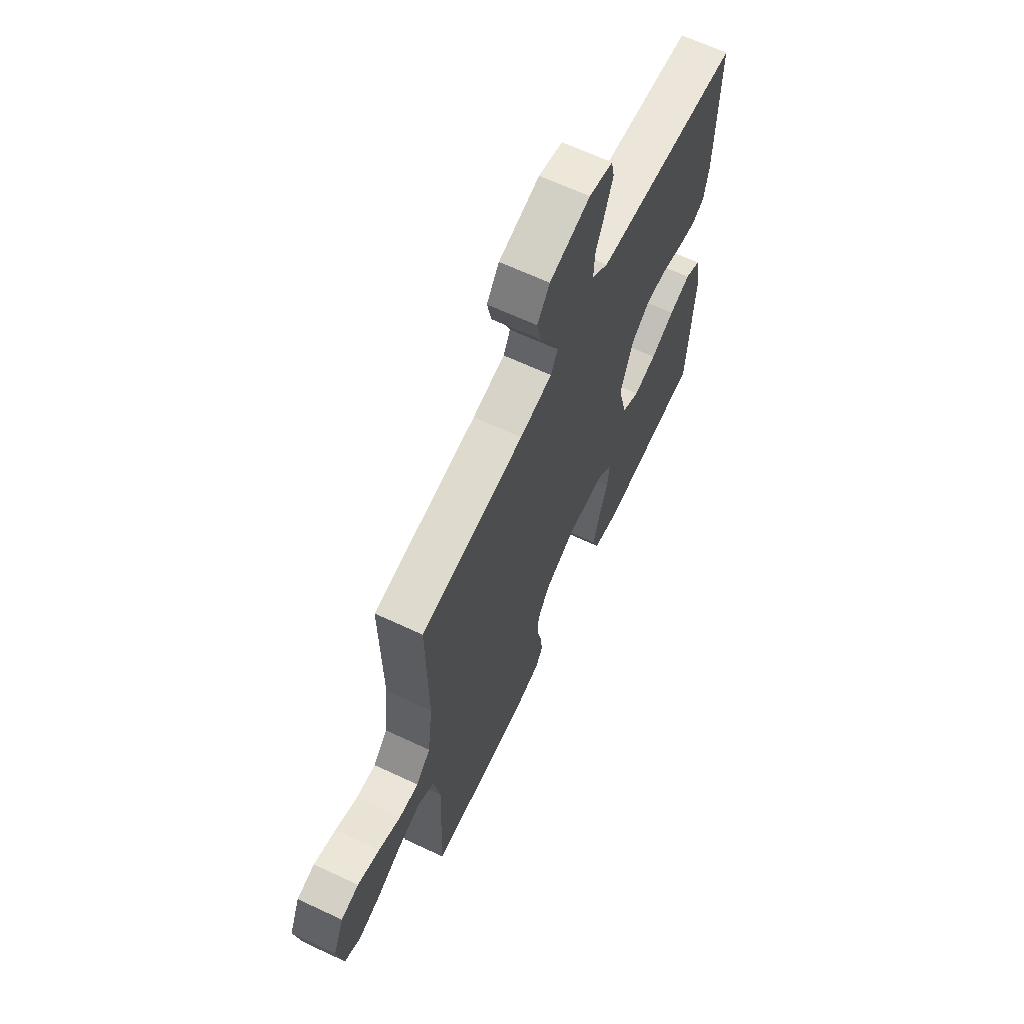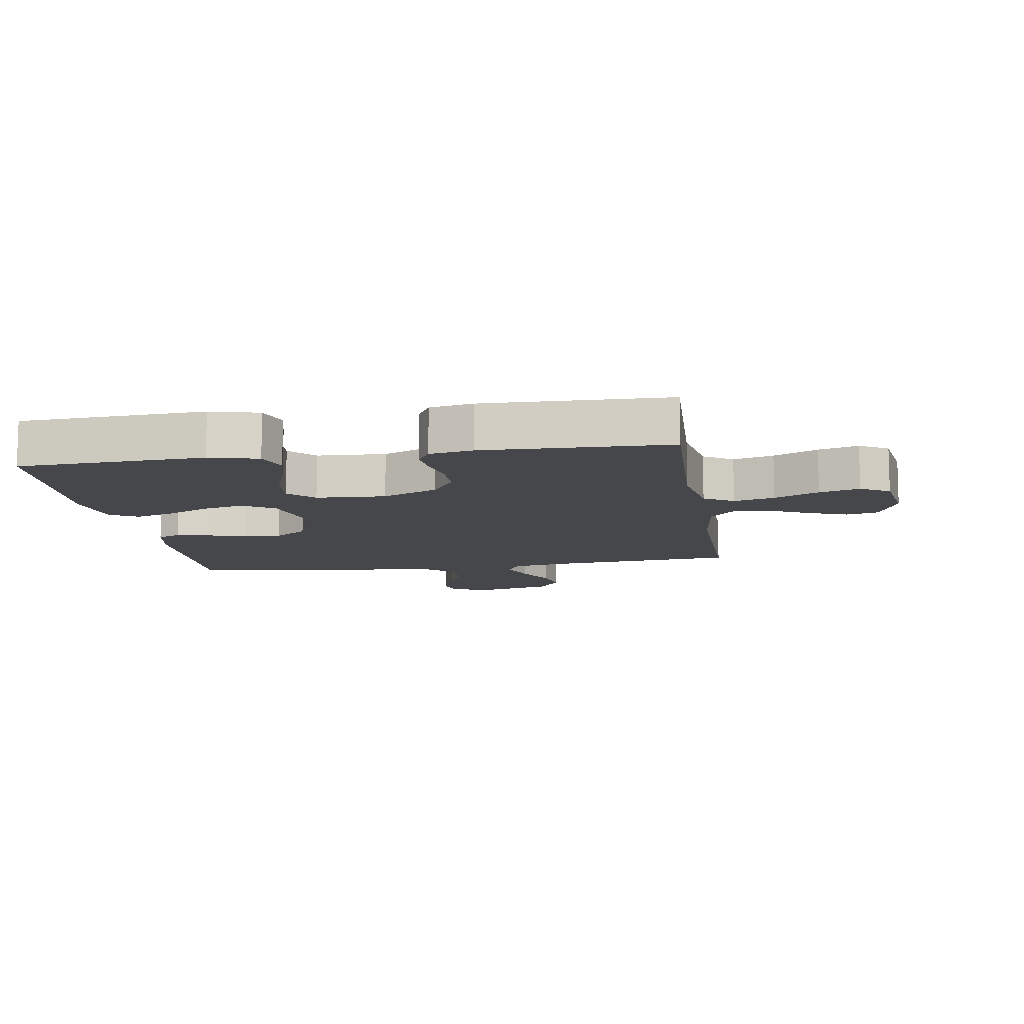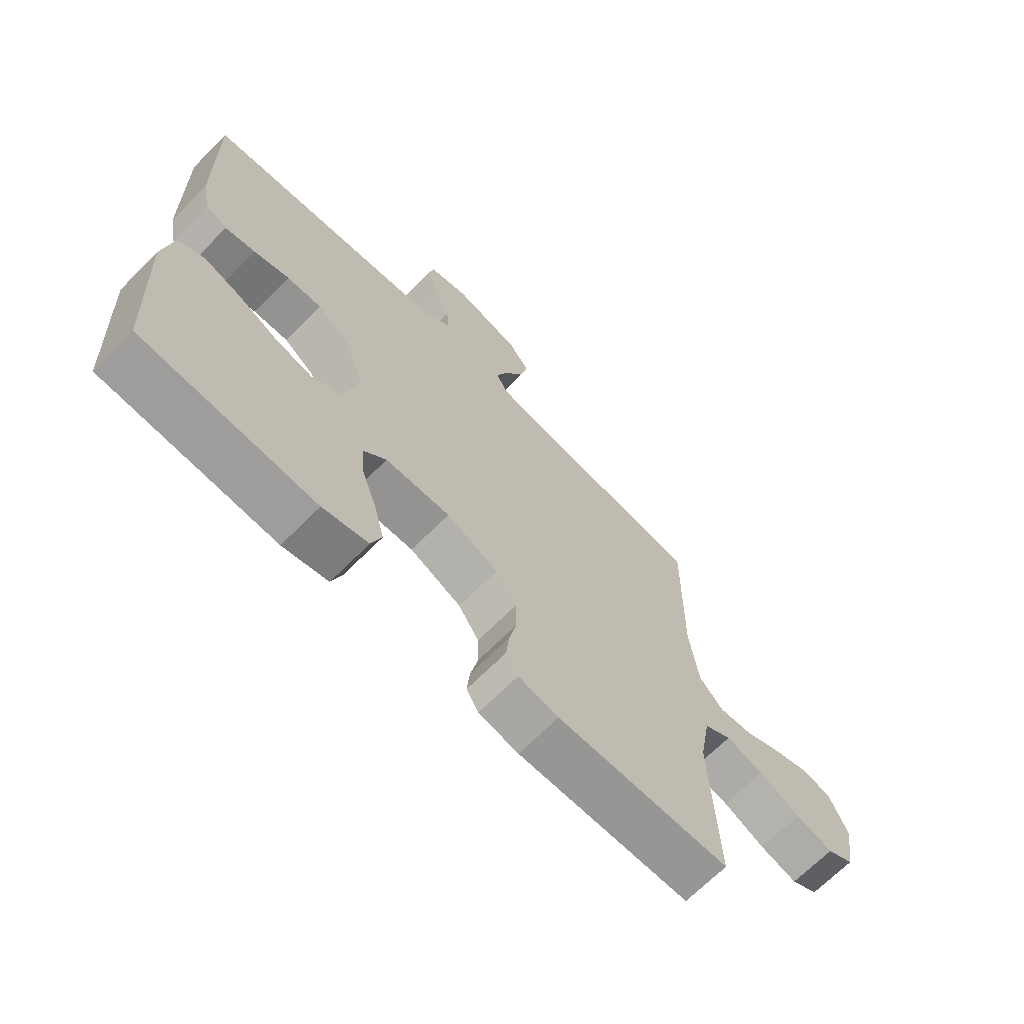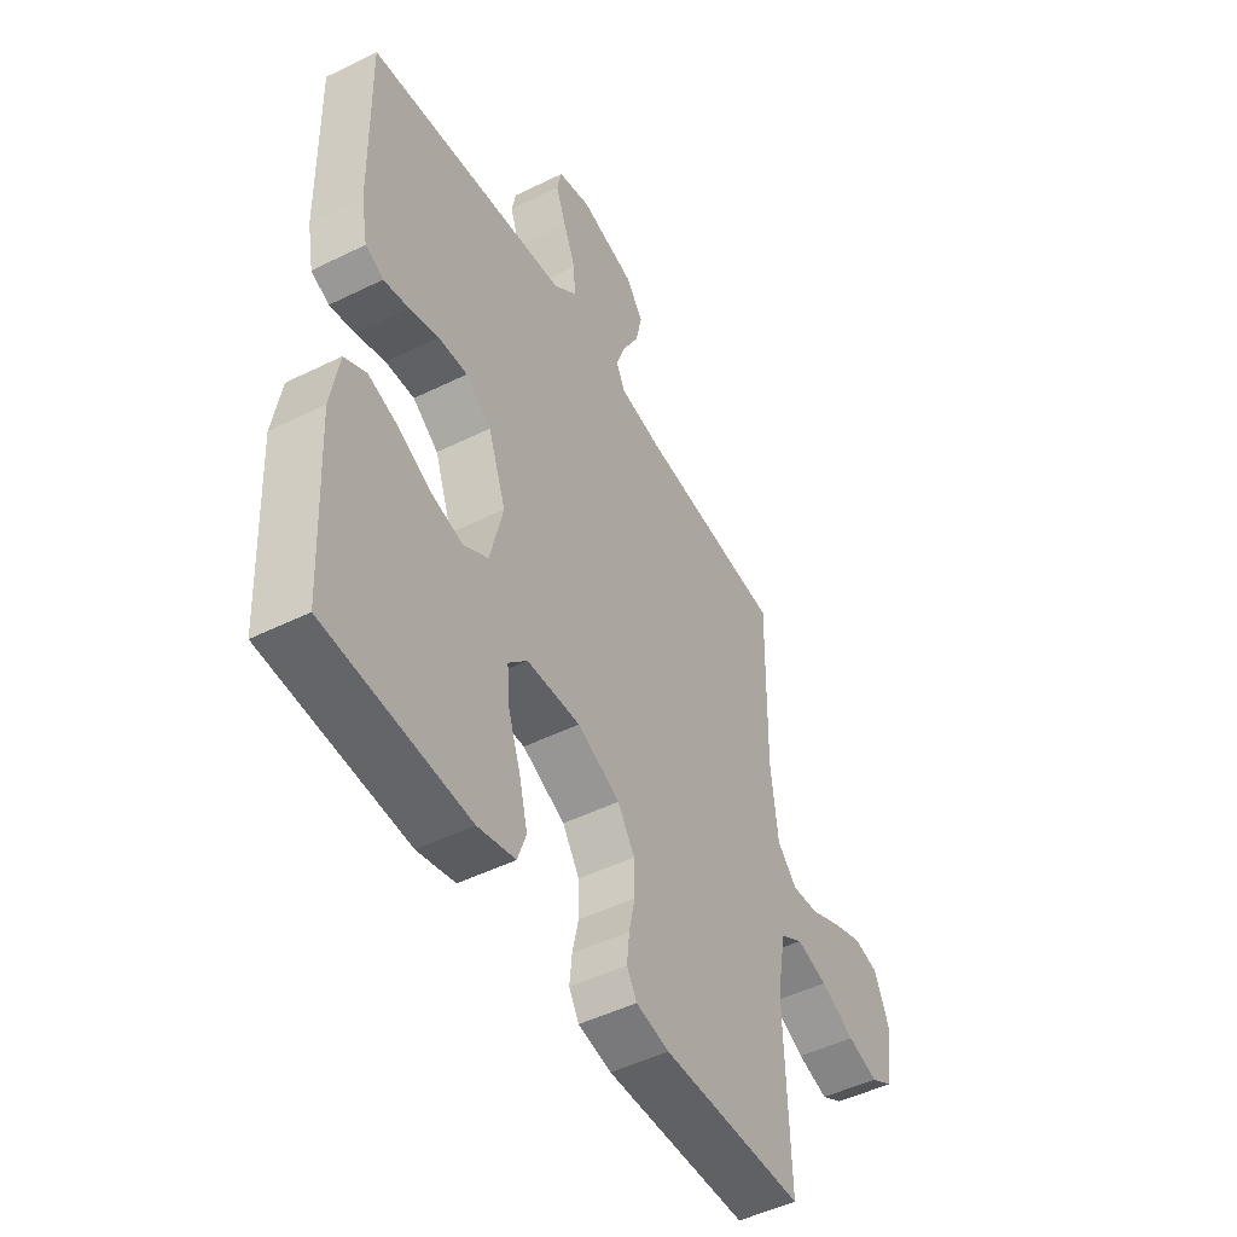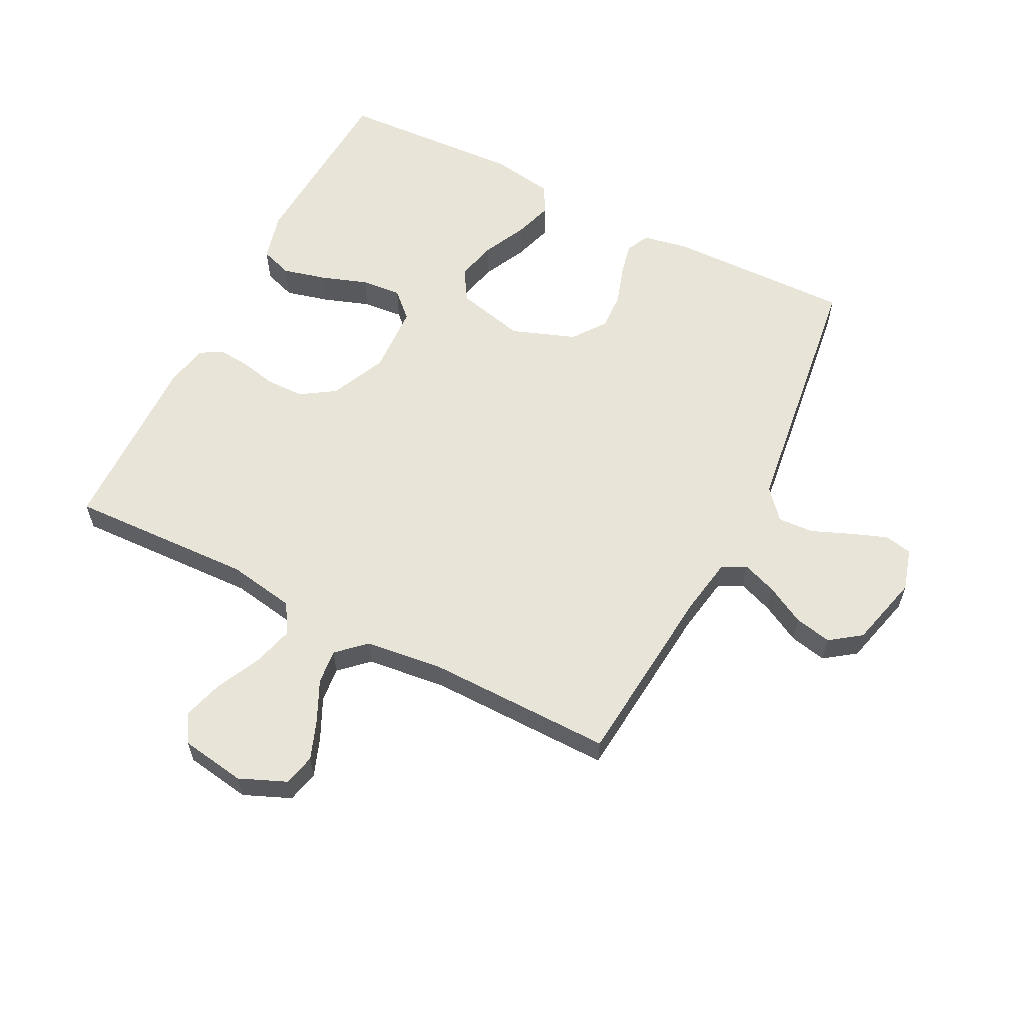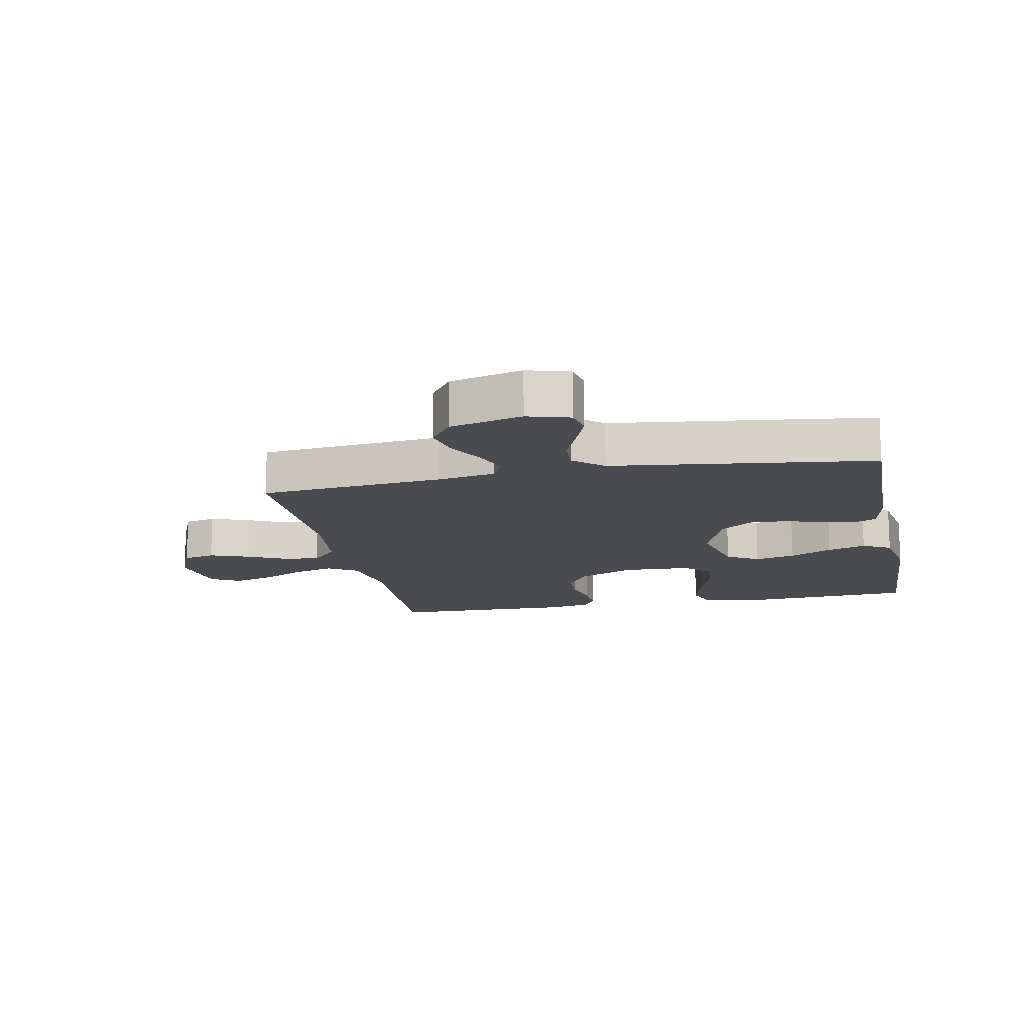
<metadata>
{"format":"obj","ext":"obj","renderer":"f3d","projection":"perspective","resolution":1024,"background":"white","views":[{"elev":65.6,"azim":-64.8,"up":"+Z"},{"elev":-10.7,"azim":-171.3,"up":"+Y"},{"elev":-68.5,"azim":135.1,"up":"+Z"},{"elev":-48.7,"azim":118.8,"up":"+Z"},{"elev":59.9,"azim":-63.1,"up":"+Y"},{"elev":-14.3,"azim":11.4,"up":"+Y"}]}
</metadata>
<code>
v -0.5 0.07 0.5
v -0.2 0.07 0.528
v -0.106 0.07 0.544
v -0.086 0.07 0.583
v -0.107 0.07 0.639
v -0.141 0.07 0.702
v -0.154 0.07 0.762
v -0.118 0.07 0.812
v 0 0.07 0.842
v 0.069 0.07 0.822
v 0.078 0.07 0.777
v 0.056 0.07 0.718
v 0.03 0.07 0.655
v 0.027 0.07 0.597
v 0.075 0.07 0.555
v 0.2 0.07 0.539
v 0.5 0.07 0.5
v 0.494 0.07 0.2
v 0.48 0.07 0.126
v 0.442 0.07 0.108
v 0.389 0.07 0.12
v 0.327 0.07 0.14
v 0.266 0.07 0.143
v 0.212 0.07 0.104
v 0.174 0.07 0
v 0.201 0.07 -0.112
v 0.253 0.07 -0.144
v 0.319 0.07 -0.128
v 0.389 0.07 -0.094
v 0.452 0.07 -0.074
v 0.498 0.07 -0.099
v 0.515 0.07 -0.2
v 0.5 0.07 -0.5
v 0.2 0.07 -0.517
v 0.121 0.07 -0.497
v 0.103 0.07 -0.445
v 0.121 0.07 -0.374
v 0.147 0.07 -0.299
v 0.153 0.07 -0.234
v 0.113 0.07 -0.192
v 0 0.07 -0.187
v -0.09 0.07 -0.228
v -0.126 0.07 -0.283
v -0.127 0.07 -0.344
v -0.114 0.07 -0.404
v -0.109 0.07 -0.456
v -0.13 0.07 -0.492
v -0.2 0.07 -0.506
v -0.5 0.07 -0.5
v -0.489 0.07 -0.2
v -0.508 0.07 -0.091
v -0.556 0.07 -0.061
v -0.622 0.07 -0.079
v -0.694 0.07 -0.114
v -0.759 0.07 -0.133
v -0.806 0.07 -0.106
v -0.823 0.07 0
v -0.791 0.07 0.076
v -0.739 0.07 0.088
v -0.675 0.07 0.064
v -0.61 0.07 0.033
v -0.553 0.07 0.027
v -0.511 0.07 0.072
v -0.496 0.07 0.2
v -0.5 0 0.5
v -0.2 0 0.528
v -0.106 0 0.544
v -0.086 0 0.583
v -0.107 0 0.639
v -0.141 0 0.702
v -0.154 0 0.762
v -0.118 0 0.812
v 0 0 0.842
v 0.069 0 0.822
v 0.078 0 0.777
v 0.056 0 0.718
v 0.03 0 0.655
v 0.027 0 0.597
v 0.075 0 0.555
v 0.2 0 0.539
v 0.5 0 0.5
v 0.494 0 0.2
v 0.48 0 0.126
v 0.442 0 0.108
v 0.389 0 0.12
v 0.327 0 0.14
v 0.266 0 0.143
v 0.212 0 0.104
v 0.174 0 0
v 0.201 0 -0.112
v 0.253 0 -0.144
v 0.319 0 -0.128
v 0.389 0 -0.094
v 0.452 0 -0.074
v 0.498 0 -0.099
v 0.515 0 -0.2
v 0.5 0 -0.5
v 0.2 0 -0.517
v 0.121 0 -0.497
v 0.103 0 -0.445
v 0.121 0 -0.374
v 0.147 0 -0.299
v 0.153 0 -0.234
v 0.113 0 -0.192
v 0 0 -0.187
v -0.09 0 -0.228
v -0.126 0 -0.283
v -0.127 0 -0.344
v -0.114 0 -0.404
v -0.109 0 -0.456
v -0.13 0 -0.492
v -0.2 0 -0.506
v -0.5 0 -0.5
v -0.489 0 -0.2
v -0.508 0 -0.091
v -0.556 0 -0.061
v -0.622 0 -0.079
v -0.694 0 -0.114
v -0.759 0 -0.133
v -0.806 0 -0.106
v -0.823 0 0
v -0.791 0 0.076
v -0.739 0 0.088
v -0.675 0 0.064
v -0.61 0 0.033
v -0.553 0 0.027
v -0.511 0 0.072
v -0.496 0 0.2
f 59 60 61
f 58 59 61
f 57 58 61
f 56 57 61
f 55 56 61
f 54 55 61
f 53 54 61
f 52 53 61 62
f 51 52 62 63
f 48 49 50
f 47 48 50
f 46 47 50
f 45 46 50
f 44 45 50
f 51 63 64
f 50 51 64
f 44 50 64
f 43 44 64
f 36 37 38
f 35 36 38
f 34 35 38
f 33 34 38
f 32 33 38
f 31 32 38
f 30 31 38
f 29 30 38
f 28 29 38
f 27 28 38 39
f 26 27 39 40
f 20 21 22
f 19 20 22
f 18 19 22
f 17 18 22
f 16 17 22
f 15 16 22
f 14 15 22 23
f 11 12 13
f 10 11 13
f 9 10 13
f 8 9 13
f 7 8 13
f 6 7 13
f 5 6 13
f 4 5 13 14
f 14 23 24
f 4 14 24
f 3 4 24
f 64 1 2
f 43 64 2
f 42 43 2
f 25 26 40 41
f 25 41 42
f 24 25 42
f 3 24 42
f 2 3 42
f 125 124 123
f 125 123 122
f 125 122 121
f 125 121 120
f 125 120 119
f 125 119 118
f 125 118 117
f 126 125 117 116
f 127 126 116 115
f 114 113 112
f 114 112 111
f 114 111 110
f 114 110 109
f 114 109 108
f 128 127 115
f 128 115 114
f 128 114 108
f 128 108 107
f 102 101 100
f 102 100 99
f 102 99 98
f 102 98 97
f 102 97 96
f 102 96 95
f 102 95 94
f 102 94 93
f 102 93 92
f 103 102 92 91
f 104 103 91 90
f 86 85 84
f 86 84 83
f 86 83 82
f 86 82 81
f 86 81 80
f 86 80 79
f 87 86 79 78
f 77 76 75
f 77 75 74
f 77 74 73
f 77 73 72
f 77 72 71
f 77 71 70
f 77 70 69
f 78 77 69 68
f 88 87 78
f 88 78 68
f 88 68 67
f 66 65 128
f 66 128 107
f 66 107 106
f 105 104 90 89
f 106 105 89
f 106 89 88
f 106 88 67
f 106 67 66
f 1 65 66 2
f 2 66 67 3
f 3 67 68 4
f 4 68 69 5
f 5 69 70 6
f 6 70 71 7
f 7 71 72 8
f 8 72 73 9
f 9 73 74 10
f 10 74 75 11
f 11 75 76 12
f 12 76 77 13
f 13 77 78 14
f 14 78 79 15
f 15 79 80 16
f 16 80 81 17
f 17 81 82 18
f 18 82 83 19
f 19 83 84 20
f 20 84 85 21
f 21 85 86 22
f 22 86 87 23
f 23 87 88 24
f 24 88 89 25
f 25 89 90 26
f 26 90 91 27
f 27 91 92 28
f 28 92 93 29
f 29 93 94 30
f 30 94 95 31
f 31 95 96 32
f 32 96 97 33
f 33 97 98 34
f 34 98 99 35
f 35 99 100 36
f 36 100 101 37
f 37 101 102 38
f 38 102 103 39
f 39 103 104 40
f 40 104 105 41
f 41 105 106 42
f 42 106 107 43
f 43 107 108 44
f 44 108 109 45
f 45 109 110 46
f 46 110 111 47
f 47 111 112 48
f 48 112 113 49
f 49 113 114 50
f 50 114 115 51
f 51 115 116 52
f 52 116 117 53
f 53 117 118 54
f 54 118 119 55
f 55 119 120 56
f 56 120 121 57
f 57 121 122 58
f 58 122 123 59
f 59 123 124 60
f 60 124 125 61
f 61 125 126 62
f 62 126 127 63
f 63 127 128 64
f 64 128 65 1

</code>
